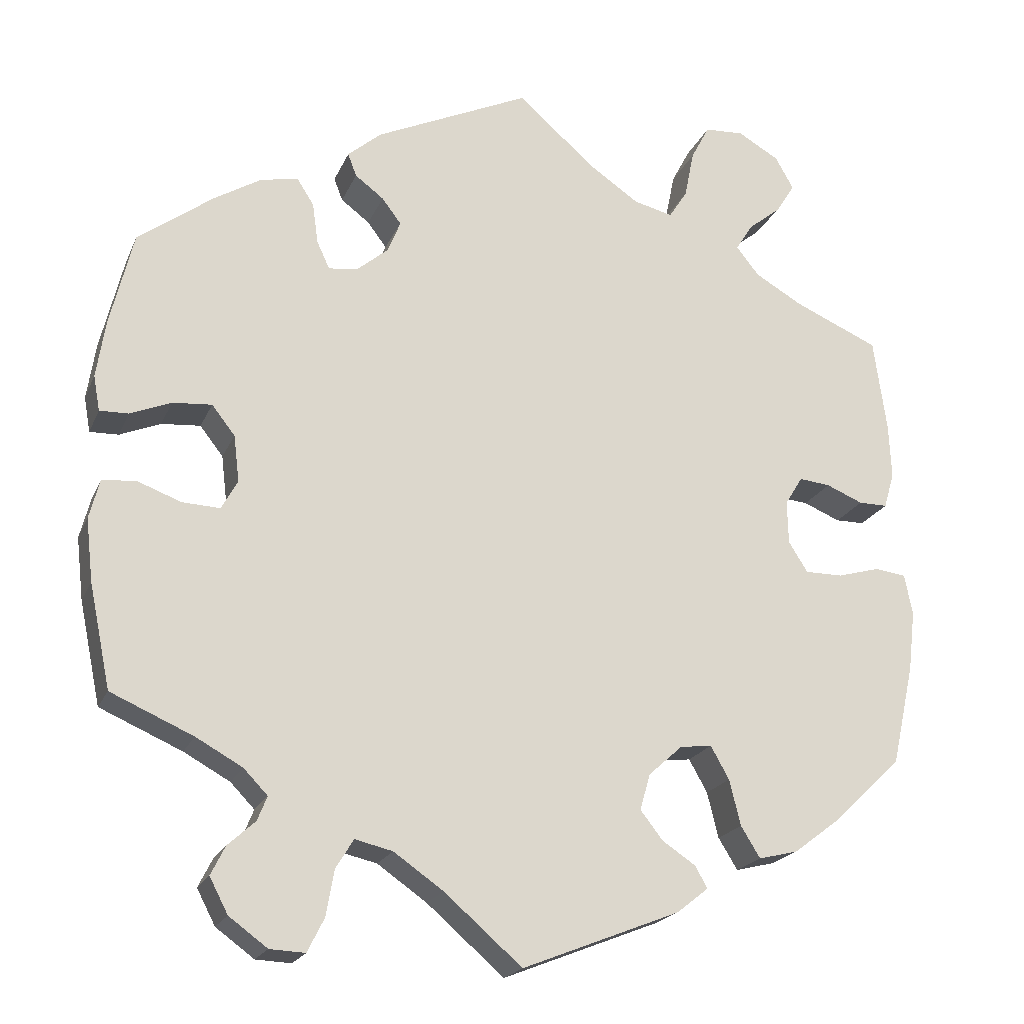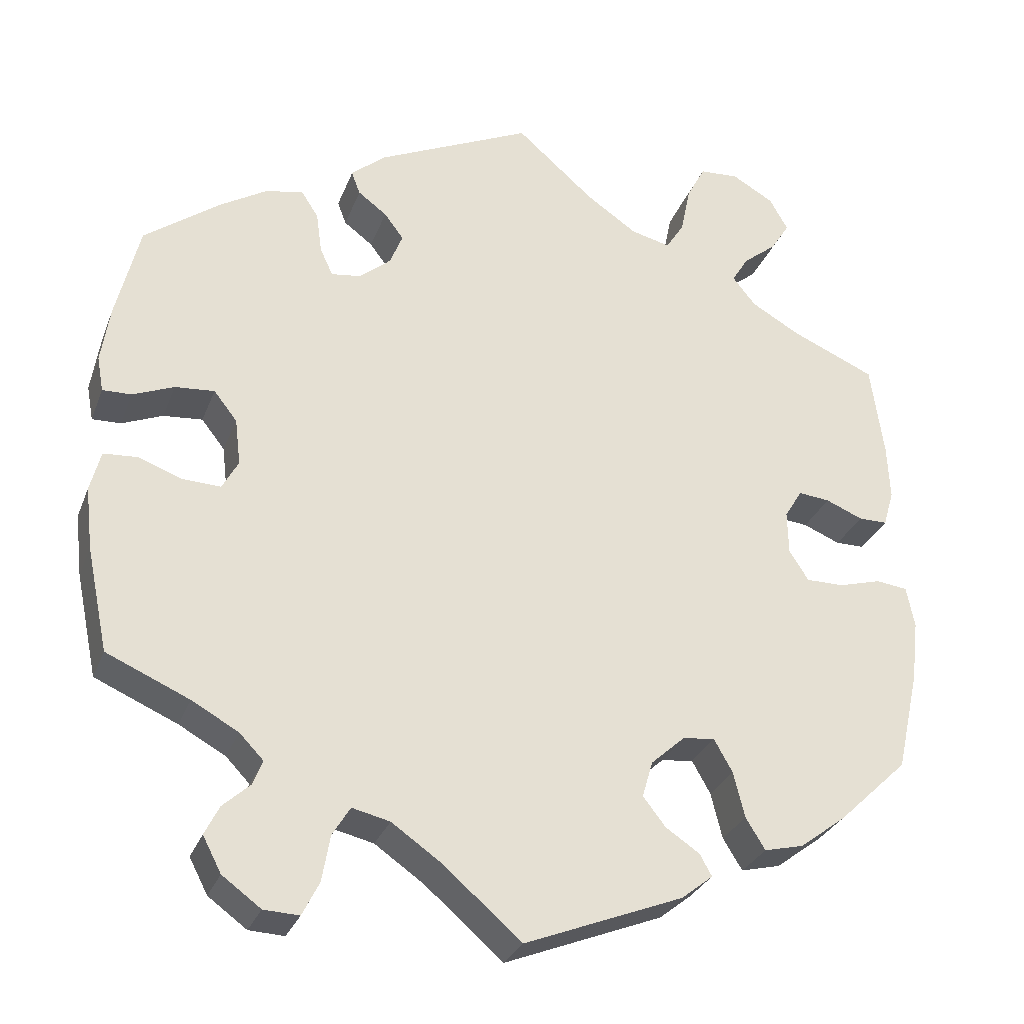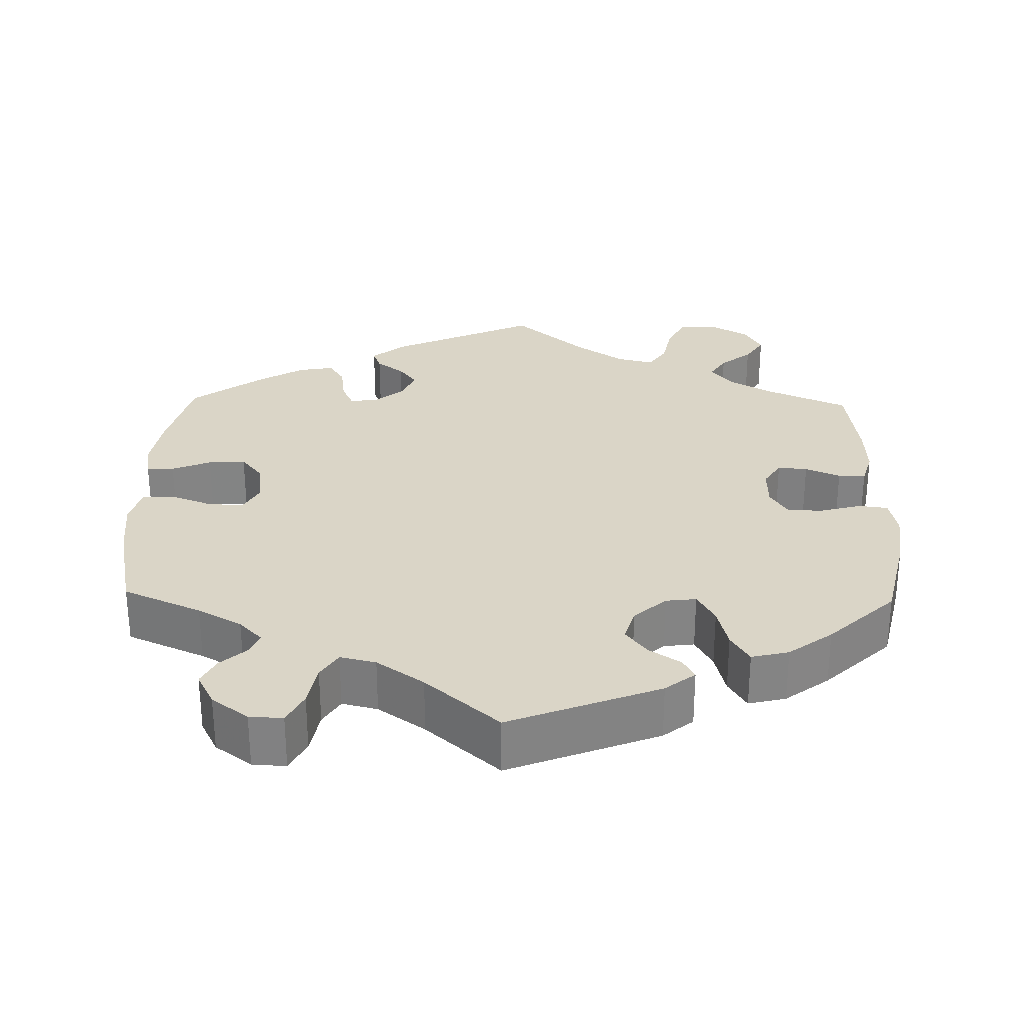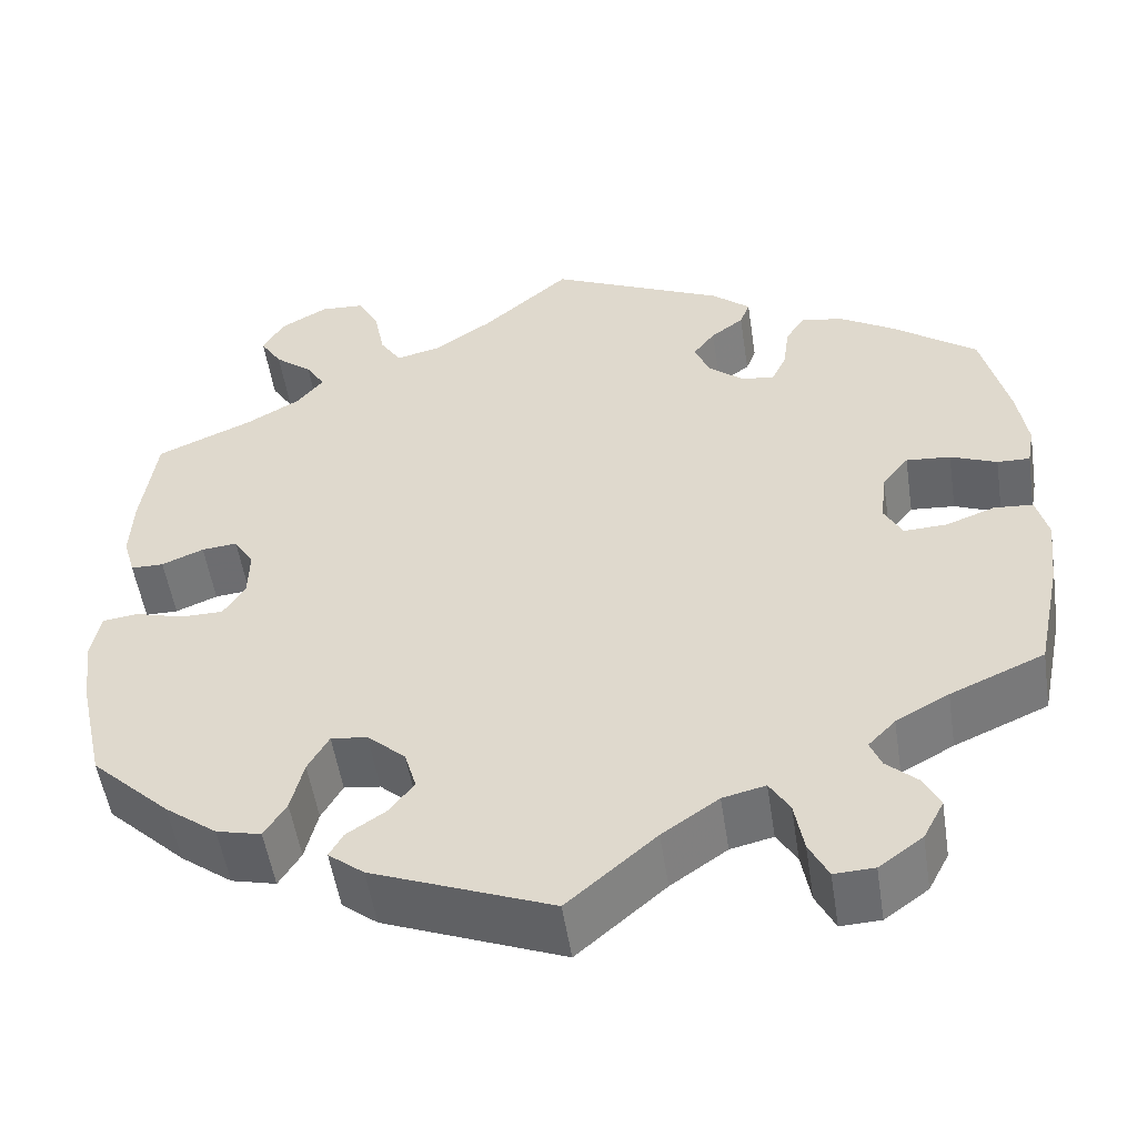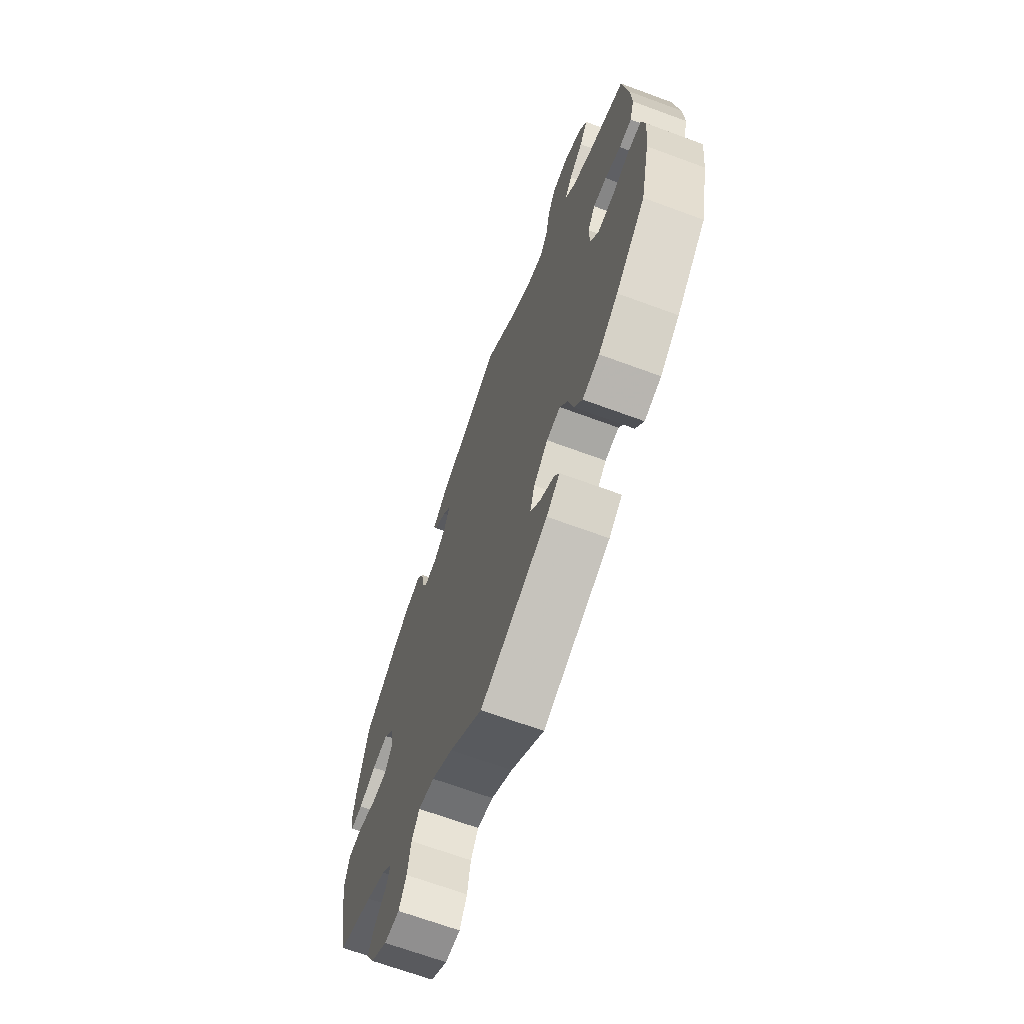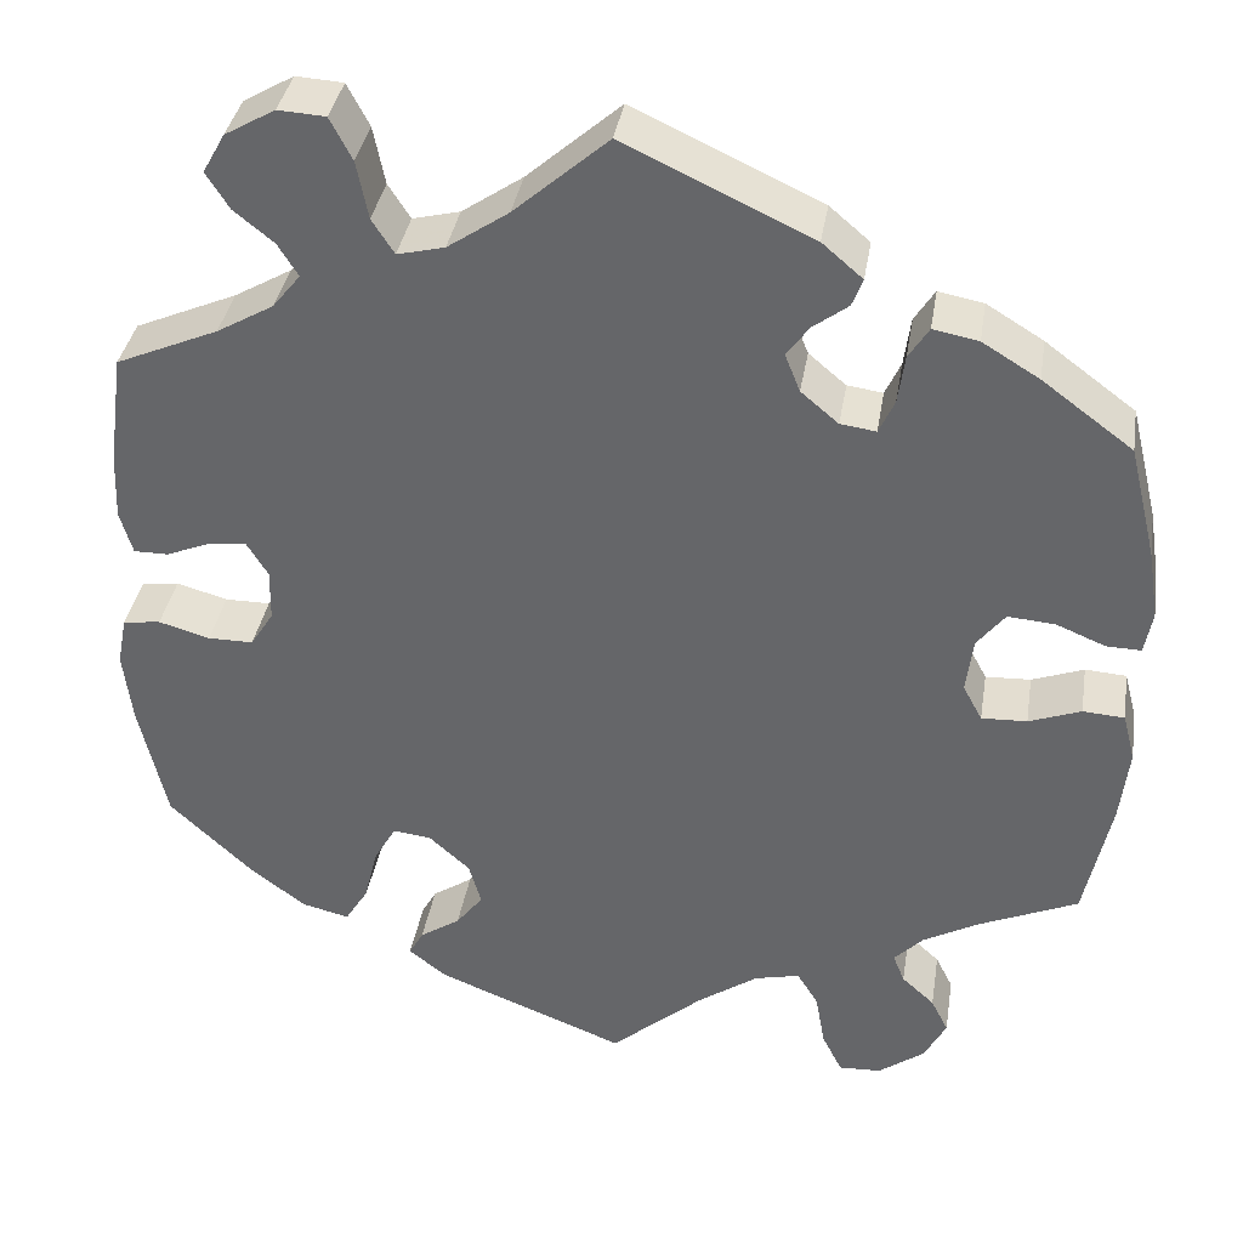
<metadata>
{"format":"obj","ext":"obj","renderer":"f3d","projection":"perspective","resolution":1024,"background":"white","views":[{"elev":-20.5,"azim":161.5,"up":"+Z"},{"elev":-29.5,"azim":161.4,"up":"+Z"},{"elev":29.0,"azim":-178.6,"up":"+Y"},{"elev":-52.8,"azim":8.7,"up":"+Z"},{"elev":-67.9,"azim":-110.3,"up":"+Z"},{"elev":36.9,"azim":9.2,"up":"+Z"}]}
</metadata>
<code>
v -0.197 0.07 -0.5
v -0.236 0.07 -0.469
v -0.221 0.07 -0.442
v -0.179 0.07 -0.414
v -0.151 0.07 -0.378
v -0.164 0.07 -0.333
v -0.206 0.07 -0.295
v -0.246 0.07 -0.29
v -0.269 0.07 -0.331
v -0.283 0.07 -0.388
v -0.307 0.07 -0.427
v -0.356 0.07 -0.415
v -0.413 0.07 -0.372
v -0.5 0.07 -0.289
v -0.528 0.07 -0.164
v -0.537 0.07 -0.088
v -0.527 0.07 -0.037
v -0.488 0.07 -0.032
v -0.435 0.07 -0.047
v -0.388 0.07 -0.047
v -0.364 0.07 -0.009
v -0.363 0.07 0.045
v -0.385 0.07 0.081
v -0.424 0.07 0.077
v -0.47 0.07 0.058
v -0.506 0.07 0.058
v -0.519 0.07 0.103
v -0.516 0.07 0.172
v -0.5 0.07 0.289
v -0.394 0.07 0.335
v -0.335 0.07 0.369
v -0.306 0.07 0.405
v -0.327 0.07 0.439
v -0.368 0.07 0.472
v -0.392 0.07 0.51
v -0.369 0.07 0.551
v -0.317 0.07 0.581
v -0.268 0.07 0.578
v -0.245 0.07 0.534
v -0.233 0.07 0.474
v -0.21 0.07 0.438
v -0.161 0.07 0.45
v -0.098 0.07 0.493
v -0.001 0.07 0.578
v 0.193 0.07 0.488
v 0.235 0.07 0.452
v 0.224 0.07 0.423
v 0.188 0.07 0.396
v 0.164 0.07 0.364
v 0.18 0.07 0.324
v 0.219 0.07 0.291
v 0.256 0.07 0.286
v 0.272 0.07 0.321
v 0.279 0.07 0.372
v 0.3 0.07 0.405
v 0.347 0.07 0.396
v 0.406 0.07 0.36
v 0.5 0.07 0.29
v 0.529 0.07 0.171
v 0.54 0.07 0.099
v 0.532 0.07 0.055
v 0.496 0.07 0.056
v 0.445 0.07 0.077
v 0.396 0.07 0.081
v 0.367 0.07 0.044
v 0.36 0.07 -0.014
v 0.38 0.07 -0.051
v 0.427 0.07 -0.049
v 0.481 0.07 -0.029
v 0.524 0.07 -0.032
v 0.537 0.07 -0.082
v 0.528 0.07 -0.16
v 0.501 0.07 -0.289
v 0.398 0.07 -0.334
v 0.34 0.07 -0.366
v 0.31 0.07 -0.397
v 0.322 0.07 -0.427
v 0.356 0.07 -0.458
v 0.374 0.07 -0.494
v 0.351 0.07 -0.538
v 0.303 0.07 -0.573
v 0.259 0.07 -0.575
v 0.238 0.07 -0.533
v 0.228 0.07 -0.476
v 0.206 0.07 -0.44
v 0.159 0.07 -0.451
v 0.097 0.07 -0.494
v 0 0.07 -0.578
v -0.197 0 -0.5
v -0.236 0 -0.469
v -0.221 0 -0.442
v -0.179 0 -0.414
v -0.151 0 -0.378
v -0.164 0 -0.333
v -0.206 0 -0.295
v -0.246 0 -0.29
v -0.269 0 -0.331
v -0.283 0 -0.388
v -0.307 0 -0.427
v -0.356 0 -0.415
v -0.413 0 -0.372
v -0.5 0 -0.289
v -0.528 0 -0.164
v -0.537 0 -0.088
v -0.527 0 -0.037
v -0.488 0 -0.032
v -0.435 0 -0.047
v -0.388 0 -0.047
v -0.364 0 -0.009
v -0.363 0 0.045
v -0.385 0 0.081
v -0.424 0 0.077
v -0.47 0 0.058
v -0.506 0 0.058
v -0.519 0 0.103
v -0.516 0 0.172
v -0.5 0 0.289
v -0.394 0 0.335
v -0.335 0 0.369
v -0.306 0 0.405
v -0.327 0 0.439
v -0.368 0 0.472
v -0.392 0 0.51
v -0.369 0 0.551
v -0.317 0 0.581
v -0.268 0 0.578
v -0.245 0 0.534
v -0.233 0 0.474
v -0.21 0 0.438
v -0.161 0 0.45
v -0.098 0 0.493
v -0.001 0 0.578
v 0.193 0 0.488
v 0.235 0 0.452
v 0.224 0 0.423
v 0.188 0 0.396
v 0.164 0 0.364
v 0.18 0 0.324
v 0.219 0 0.291
v 0.256 0 0.286
v 0.272 0 0.321
v 0.279 0 0.372
v 0.3 0 0.405
v 0.347 0 0.396
v 0.406 0 0.36
v 0.5 0 0.29
v 0.529 0 0.171
v 0.54 0 0.099
v 0.532 0 0.055
v 0.496 0 0.056
v 0.445 0 0.077
v 0.396 0 0.081
v 0.367 0 0.044
v 0.36 0 -0.014
v 0.38 0 -0.051
v 0.427 0 -0.049
v 0.481 0 -0.029
v 0.524 0 -0.032
v 0.537 0 -0.082
v 0.528 0 -0.16
v 0.501 0 -0.289
v 0.398 0 -0.334
v 0.34 0 -0.366
v 0.31 0 -0.397
v 0.322 0 -0.427
v 0.356 0 -0.458
v 0.374 0 -0.494
v 0.351 0 -0.538
v 0.303 0 -0.573
v 0.259 0 -0.575
v 0.238 0 -0.533
v 0.228 0 -0.476
v 0.206 0 -0.44
v 0.159 0 -0.451
v 0.097 0 -0.494
v 0 0 -0.578
f 87 88 1 2
f 86 87 2 3
f 85 86 3 4
f 81 82 83 84
f 81 84 85
f 80 81 85
f 77 78 79 80
f 76 77 80 85
f 75 76 85 4
f 71 72 73 74
f 68 69 70 71
f 67 68 71 74
f 66 67 74 75
f 60 61 62 63
f 60 63 64
f 59 60 64
f 58 59 64
f 57 58 64 65
f 53 54 55 56
f 52 53 56 57
f 45 46 47 48
f 43 44 45 48
f 42 43 48 49
f 41 42 49 50
f 37 38 39 40
f 37 40 41
f 36 37 41
f 33 34 35 36
f 32 33 36 41
f 31 32 41 50
f 27 28 29 30
f 24 25 26 27
f 23 24 27 30
f 22 23 30 31
f 16 17 18 19
f 16 19 20
f 15 16 20
f 14 15 20
f 13 14 20 21
f 9 10 11 12
f 8 9 12 13
f 66 75 4 5
f 65 66 5 6
f 52 57 65 6
f 51 52 6 7
f 50 51 7 8
f 21 22 31 50
f 8 13 21 50
f 90 89 176 175
f 91 90 175 174
f 92 91 174 173
f 172 171 170 169
f 173 172 169
f 173 169 168
f 168 167 166 165
f 173 168 165 164
f 92 173 164 163
f 162 161 160 159
f 159 158 157 156
f 162 159 156 155
f 163 162 155 154
f 151 150 149 148
f 152 151 148
f 152 148 147
f 152 147 146
f 153 152 146 145
f 144 143 142 141
f 145 144 141 140
f 136 135 134 133
f 136 133 132 131
f 137 136 131 130
f 138 137 130 129
f 128 127 126 125
f 129 128 125
f 129 125 124
f 124 123 122 121
f 129 124 121 120
f 138 129 120 119
f 118 117 116 115
f 115 114 113 112
f 118 115 112 111
f 119 118 111 110
f 107 106 105 104
f 108 107 104
f 108 104 103
f 108 103 102
f 109 108 102 101
f 100 99 98 97
f 101 100 97 96
f 93 92 163 154
f 94 93 154 153
f 94 153 145 140
f 95 94 140 139
f 96 95 139 138
f 138 119 110 109
f 138 109 101 96
f 1 89 90 2
f 2 90 91 3
f 3 91 92 4
f 4 92 93 5
f 5 93 94 6
f 6 94 95 7
f 7 95 96 8
f 8 96 97 9
f 9 97 98 10
f 10 98 99 11
f 11 99 100 12
f 12 100 101 13
f 13 101 102 14
f 14 102 103 15
f 15 103 104 16
f 16 104 105 17
f 17 105 106 18
f 18 106 107 19
f 19 107 108 20
f 20 108 109 21
f 21 109 110 22
f 22 110 111 23
f 23 111 112 24
f 24 112 113 25
f 25 113 114 26
f 26 114 115 27
f 27 115 116 28
f 28 116 117 29
f 29 117 118 30
f 30 118 119 31
f 31 119 120 32
f 32 120 121 33
f 33 121 122 34
f 34 122 123 35
f 35 123 124 36
f 36 124 125 37
f 37 125 126 38
f 38 126 127 39
f 39 127 128 40
f 40 128 129 41
f 41 129 130 42
f 42 130 131 43
f 43 131 132 44
f 44 132 133 45
f 45 133 134 46
f 46 134 135 47
f 47 135 136 48
f 48 136 137 49
f 49 137 138 50
f 50 138 139 51
f 51 139 140 52
f 52 140 141 53
f 53 141 142 54
f 54 142 143 55
f 55 143 144 56
f 56 144 145 57
f 57 145 146 58
f 58 146 147 59
f 59 147 148 60
f 60 148 149 61
f 61 149 150 62
f 62 150 151 63
f 63 151 152 64
f 64 152 153 65
f 65 153 154 66
f 66 154 155 67
f 67 155 156 68
f 68 156 157 69
f 69 157 158 70
f 70 158 159 71
f 71 159 160 72
f 72 160 161 73
f 73 161 162 74
f 74 162 163 75
f 75 163 164 76
f 76 164 165 77
f 77 165 166 78
f 78 166 167 79
f 79 167 168 80
f 80 168 169 81
f 81 169 170 82
f 82 170 171 83
f 83 171 172 84
f 84 172 173 85
f 85 173 174 86
f 86 174 175 87
f 87 175 176 88
f 88 176 89 1

</code>
